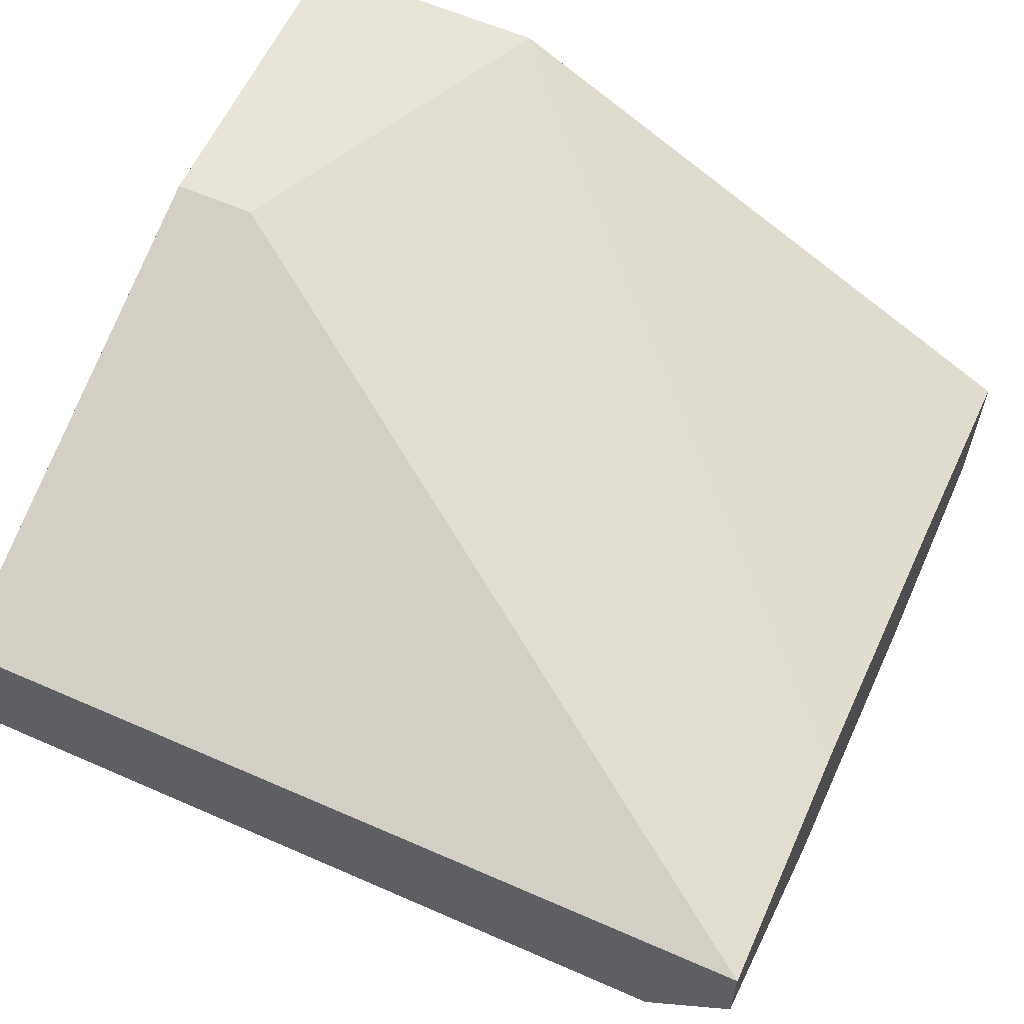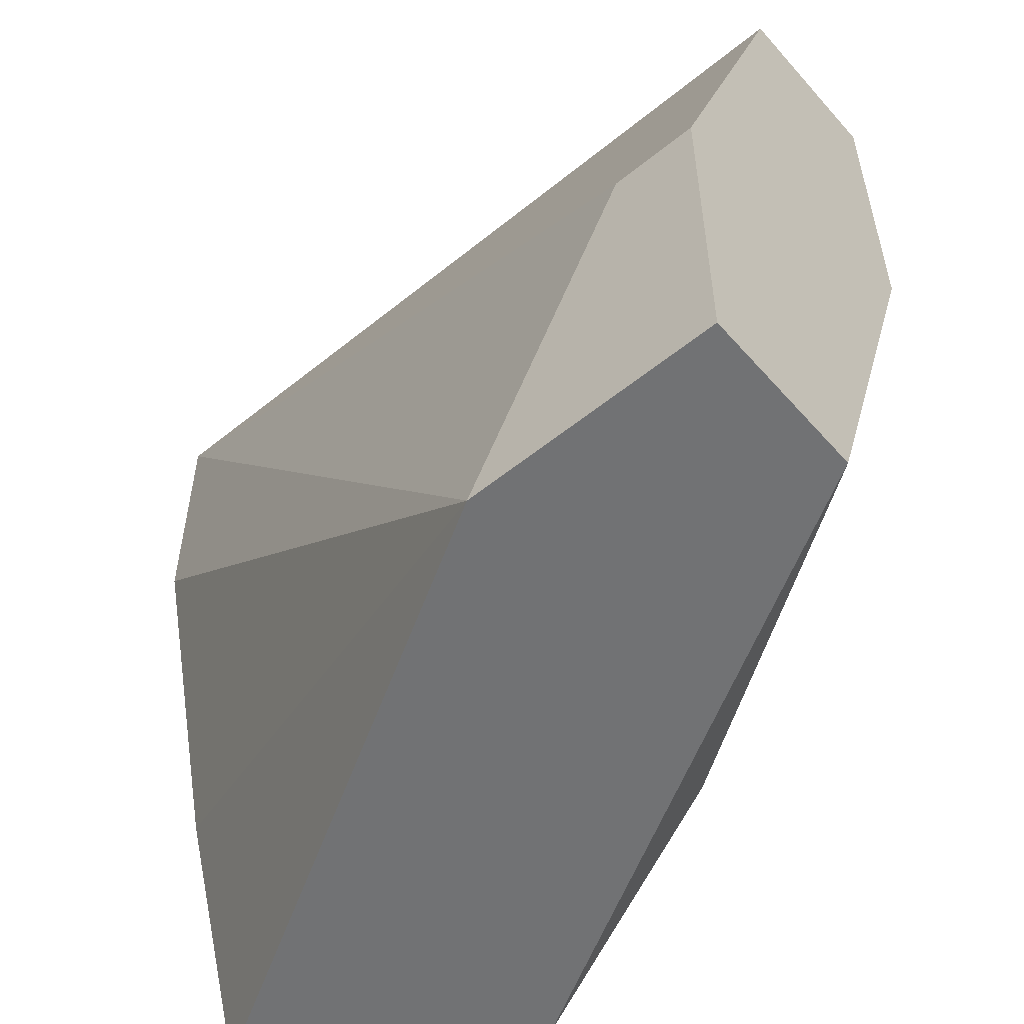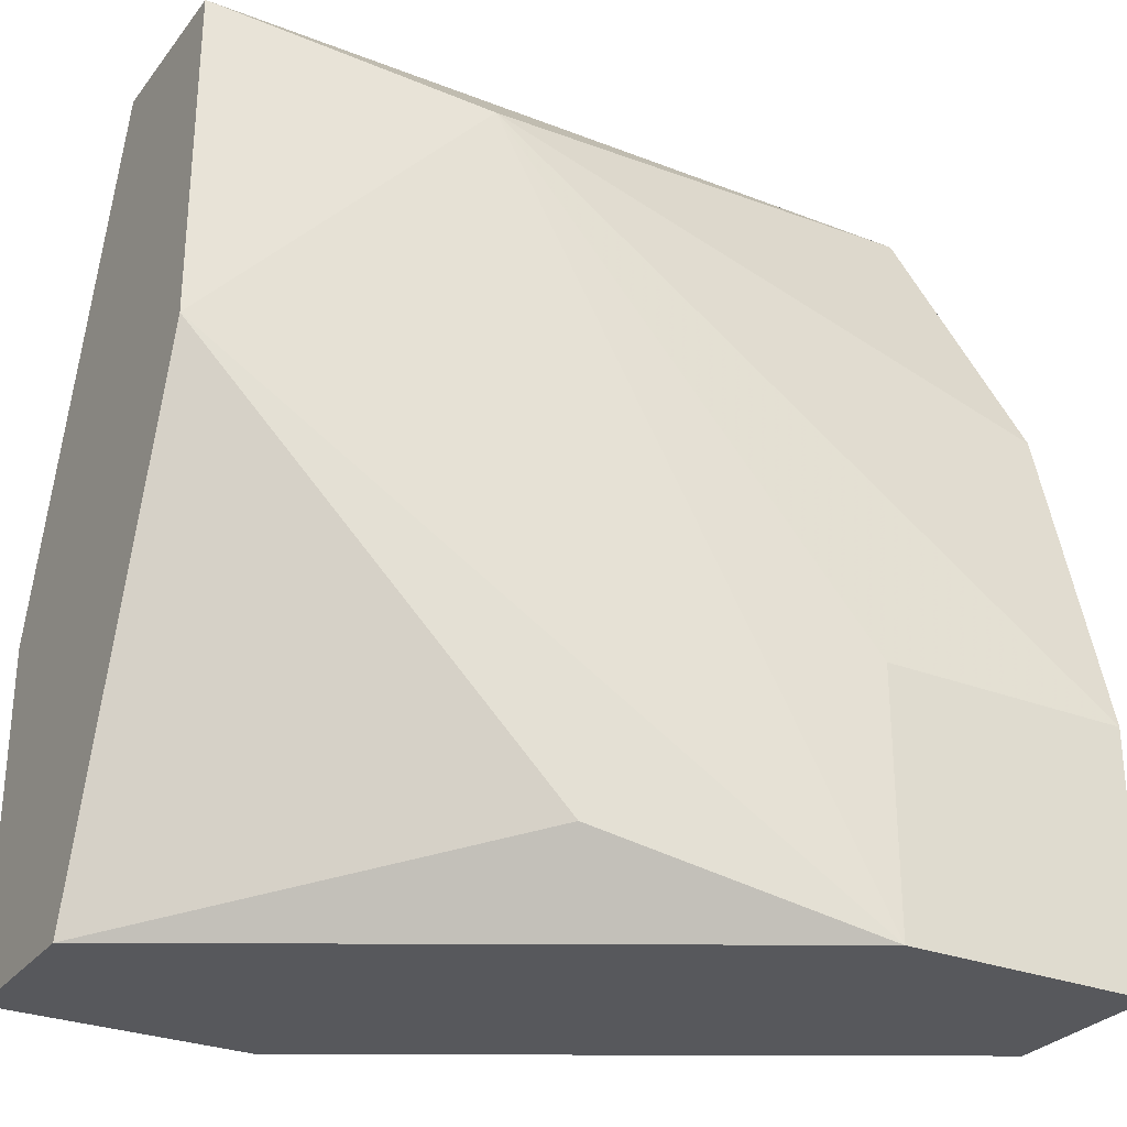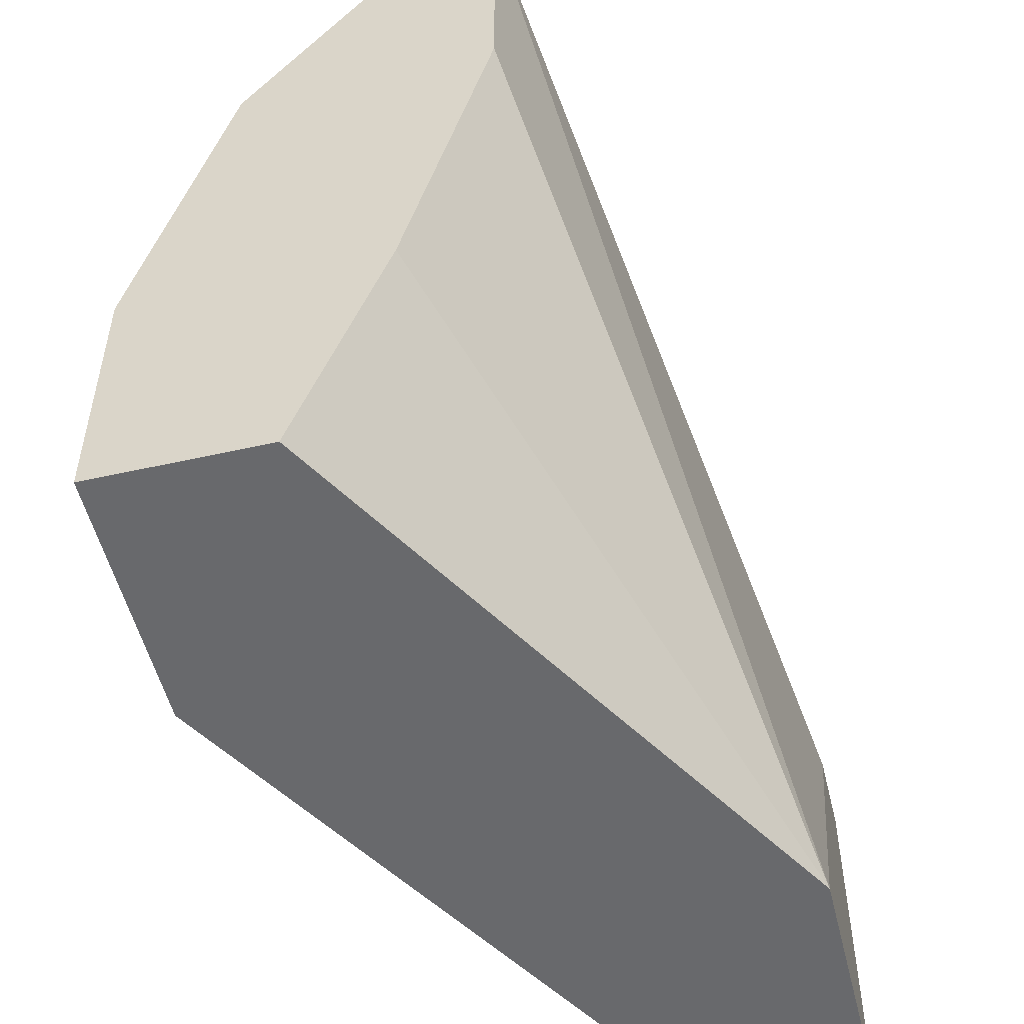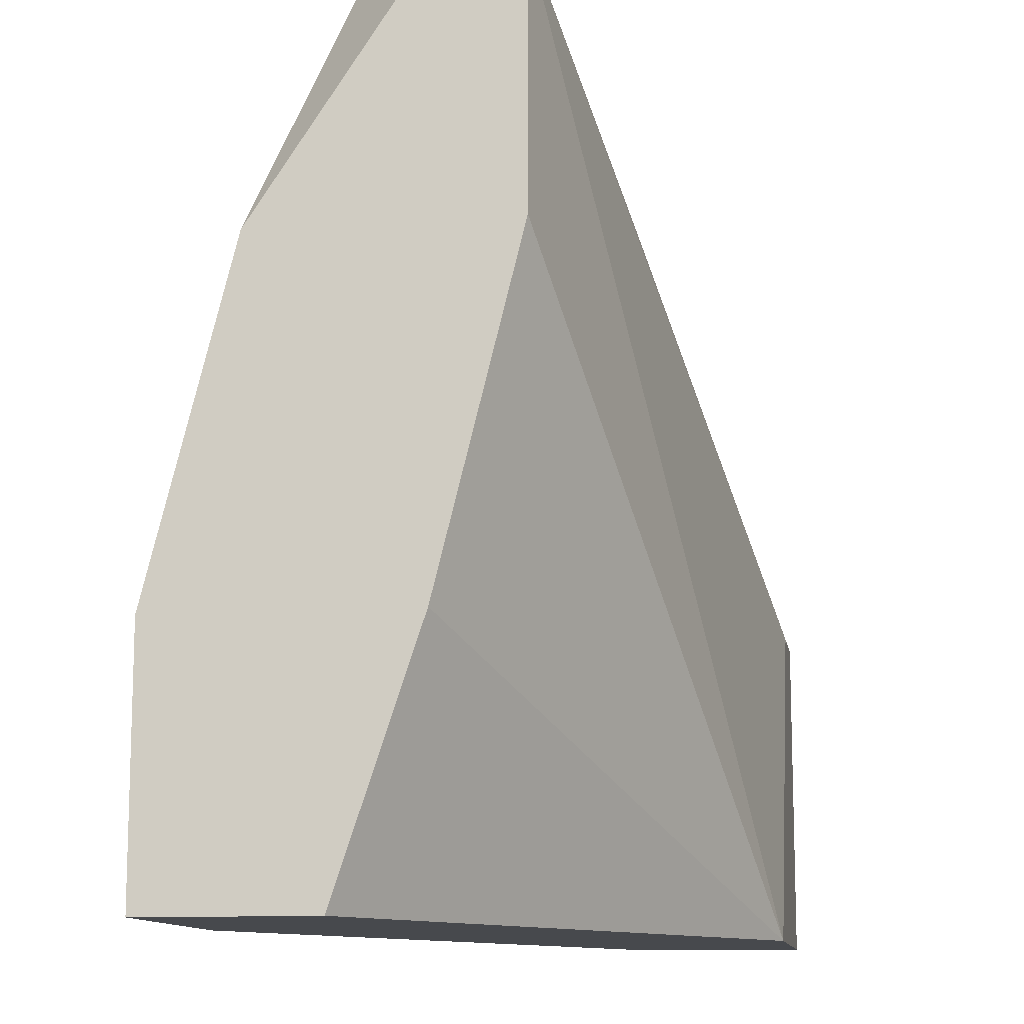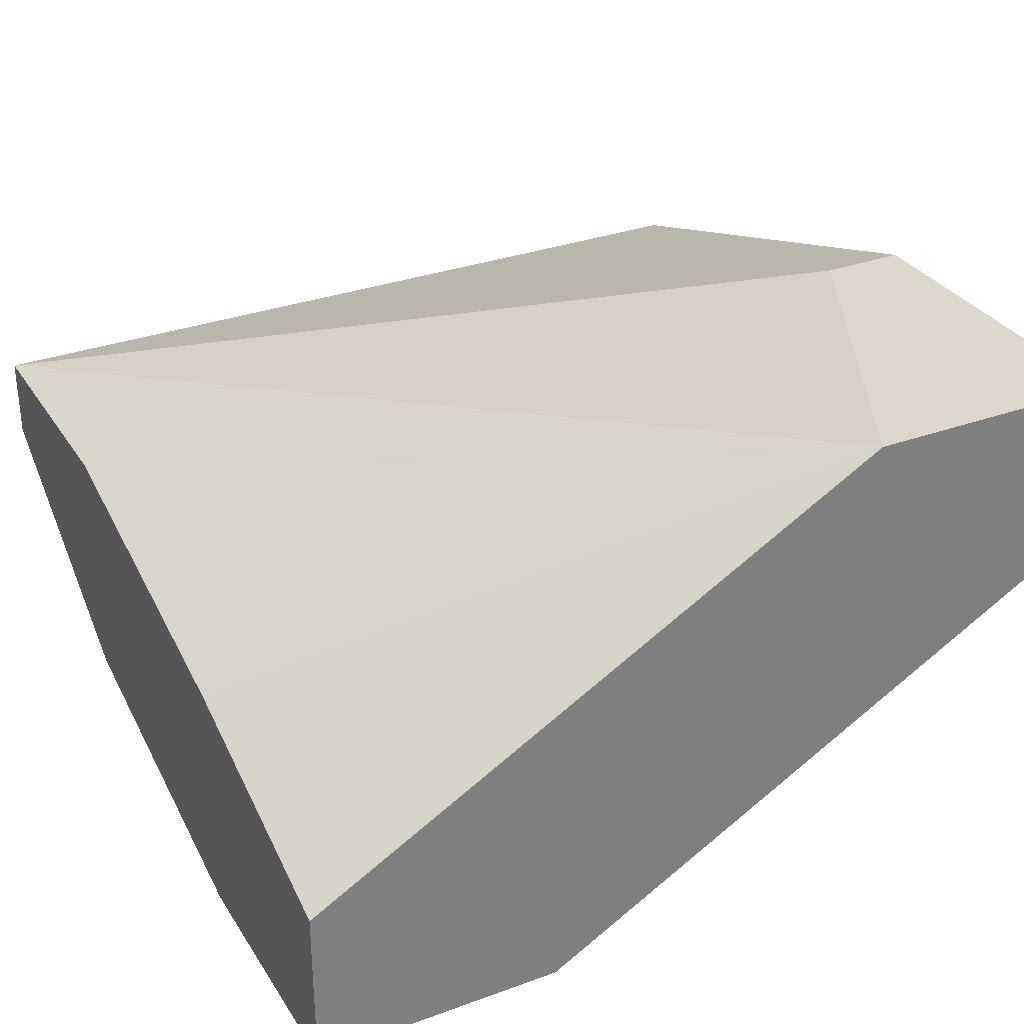
<metadata>
{"format":"obj","ext":"obj","renderer":"f3d","projection":"perspective","resolution":1024,"background":"white","views":[{"elev":60.0,"azim":24.2,"up":"+Y"},{"elev":-55.4,"azim":-139.5,"up":"+Z"},{"elev":-28.8,"azim":-30.2,"up":"+Z"},{"elev":-52.7,"azim":103.6,"up":"+Z"},{"elev":-12.0,"azim":99.5,"up":"+Z"},{"elev":31.5,"azim":152.8,"up":"+Y"}]}
</metadata>
<code>
v 0.004137 0.02813 -0.006956
v 0.01614 0.03053 0.01466
v -0.003069 0.04013 0.00025
v 0.001734 0.02813 0.01225
v 0.001734 0.04013 -0.009359
v -0.005472 0.03053 0.01466
v -0.005472 0.03053 0.005048
v -0.005472 0.03533 -0.009359
v -0.005472 0.03533 0.01466
v -0.005472 0.04013 -0.009359
v -0.005472 0.04013 0.00025
v 0.01855 0.02572 -0.009359
v 0.01855 0.02572 -0.002153
v 0.01855 0.02813 0.007451
v 0.01855 0.03053 -0.009359
v 0.01855 0.03533 0.01466
v 0.01855 0.03533 0.007451
v 0.01855 0.03293 0.01466
v 0.01855 0.03293 -0.002153
v 0.01134 0.02572 -0.009359
v 0.01134 0.02572 -0.002153
f 15 5 19
f 10 8 9
f 8 10 12
f 18 12 17
f 12 10 5
f 9 8 7
f 4 7 20
f 8 12 20
f 17 12 15
f 12 5 15
f 5 10 3
f 5 3 16
f 9 18 16
f 18 17 16
f 17 5 16
f 3 9 16
f 12 18 14
f 18 9 6
f 9 7 6
f 7 4 6
f 20 12 13
f 12 14 13
f 14 4 13
f 14 18 2
f 4 14 2
f 18 6 2
f 6 4 2
f 7 8 1
f 20 7 1
f 8 20 1
f 4 20 21
f 13 4 21
f 20 13 21
f 10 9 11
f 3 10 11
f 9 3 11
f 5 17 19
f 17 15 19

</code>
